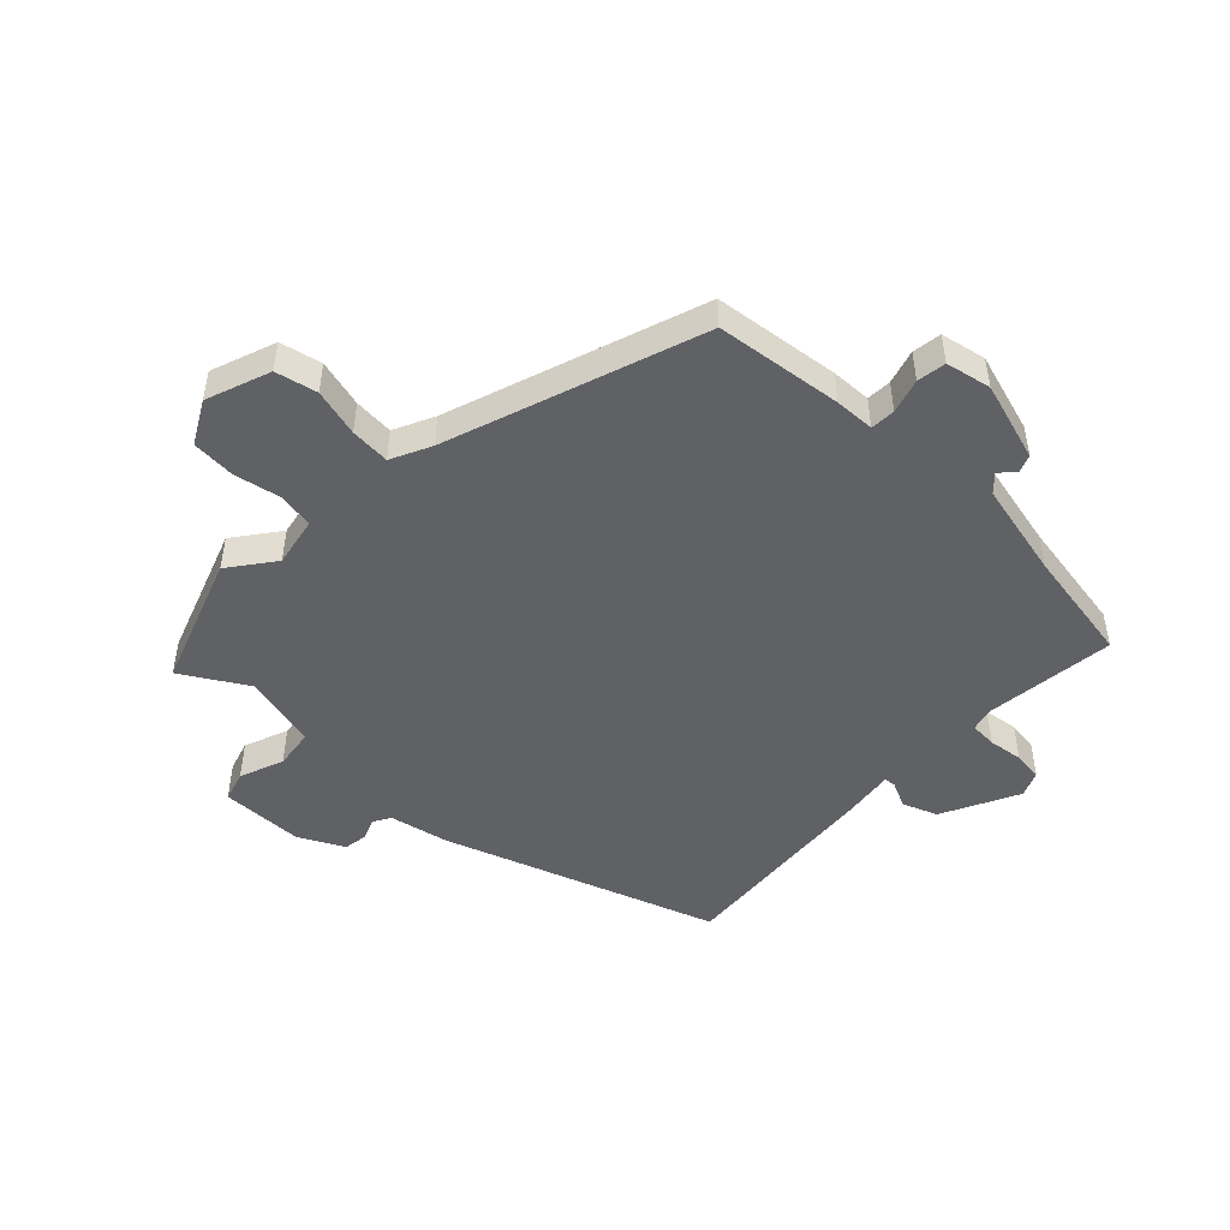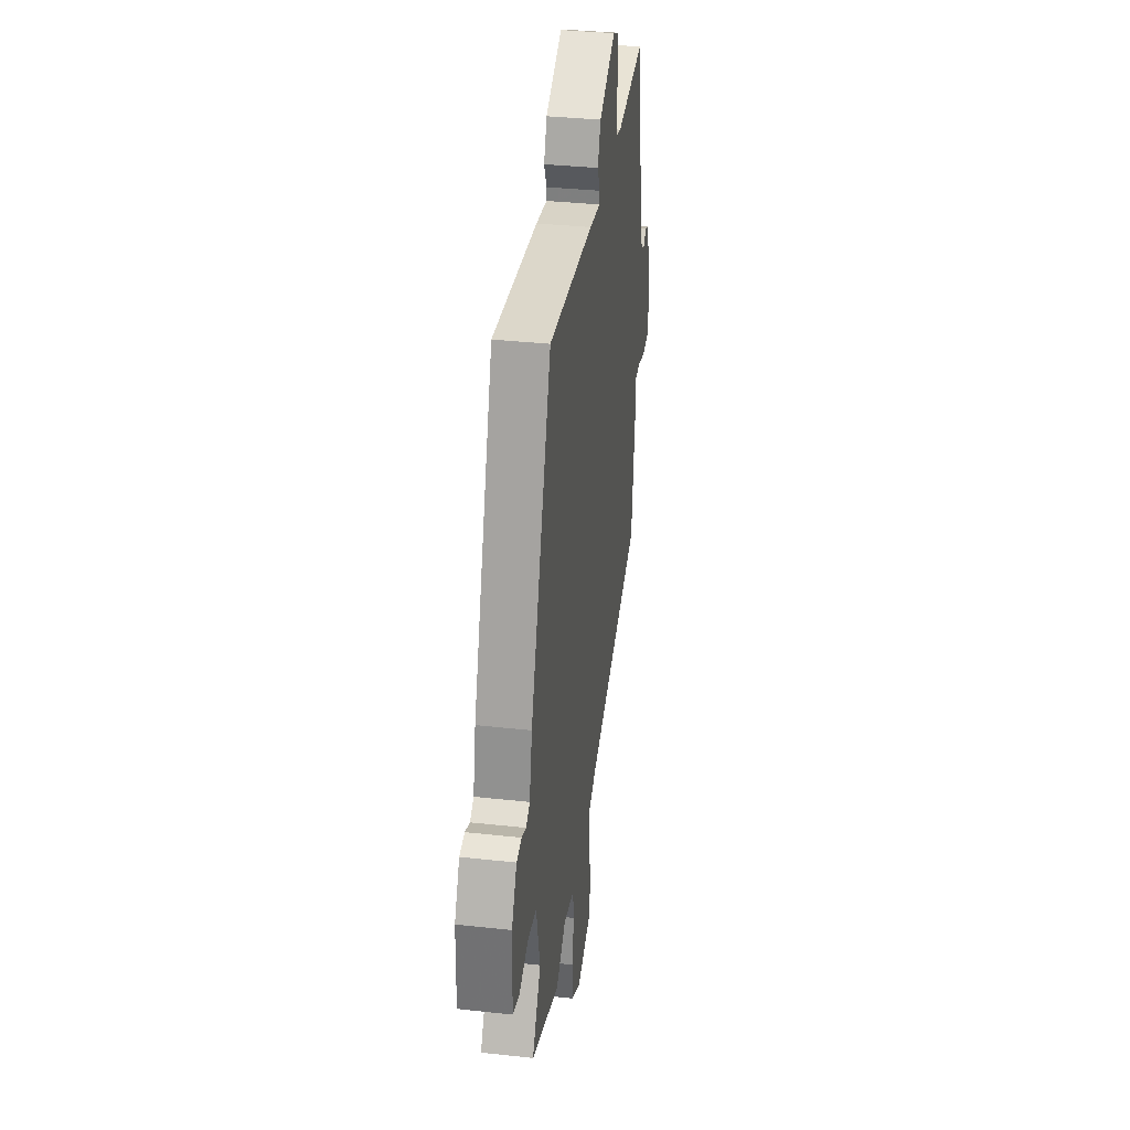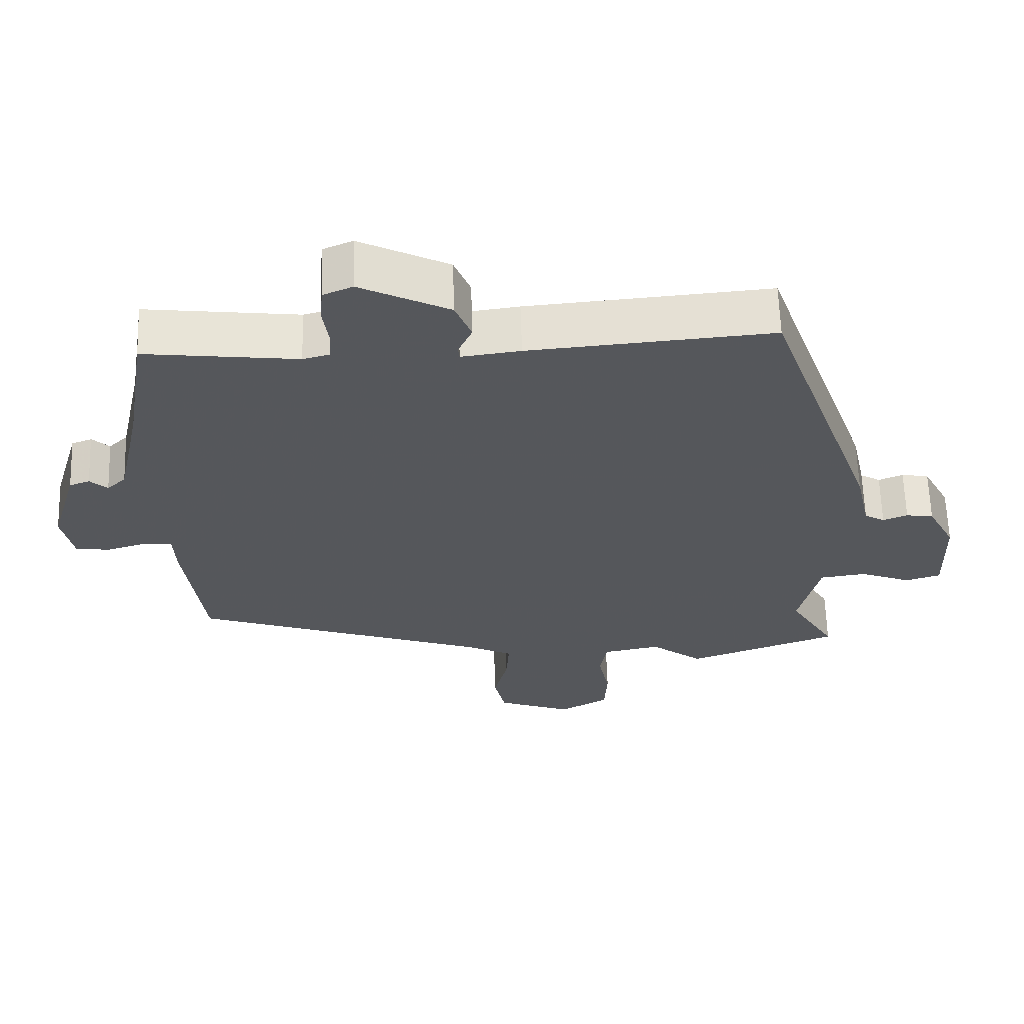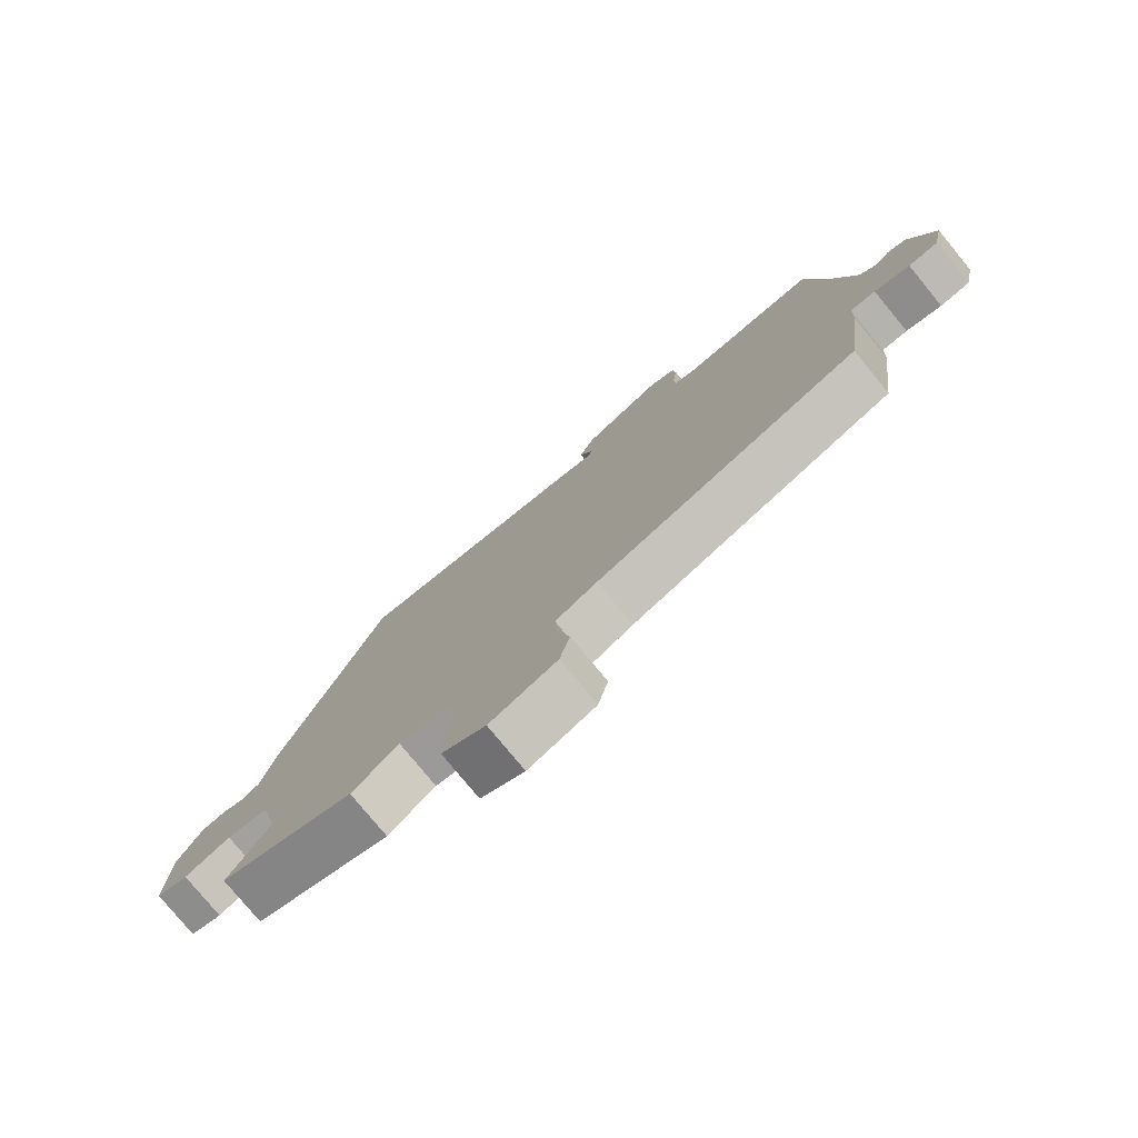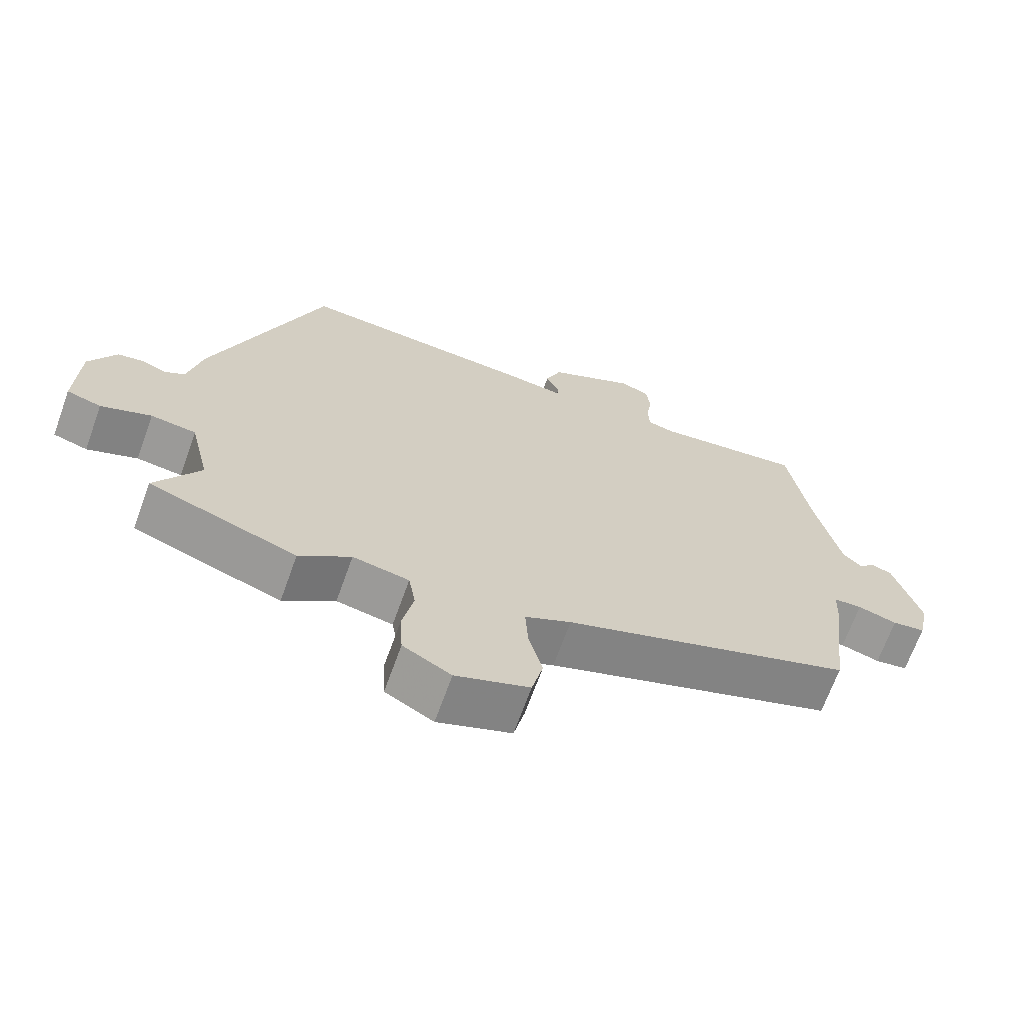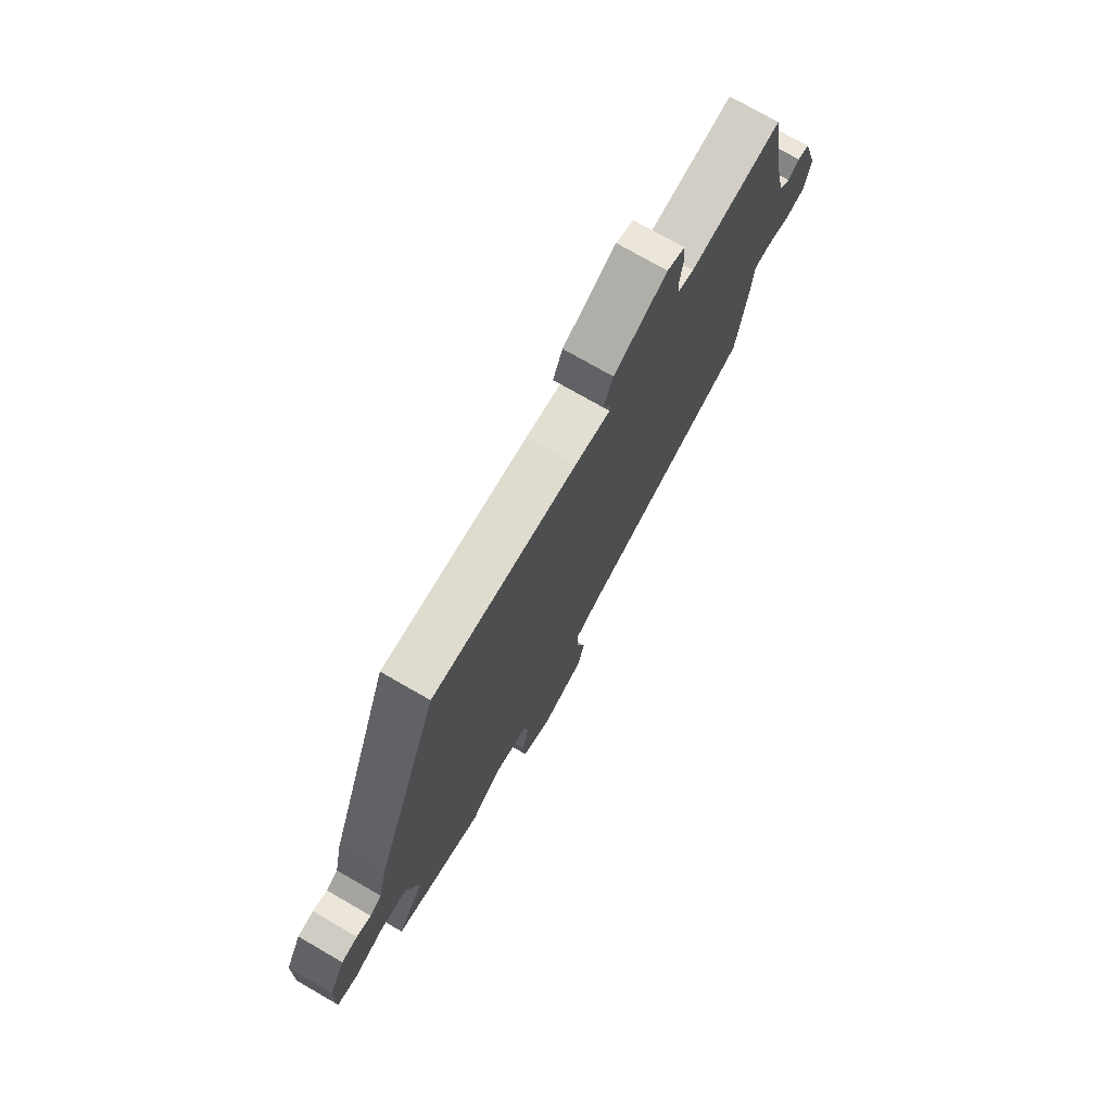
<metadata>
{"format":"obj","ext":"obj","renderer":"f3d","projection":"perspective","resolution":1024,"background":"white","views":[{"elev":-48.8,"azim":-134.1,"up":"+Y"},{"elev":35.1,"azim":98.3,"up":"+Z"},{"elev":62.8,"azim":-1.8,"up":"+Z"},{"elev":-78.1,"azim":-140.6,"up":"+Z"},{"elev":-68.0,"azim":160.2,"up":"+Z"},{"elev":75.1,"azim":119.9,"up":"+Z"}]}
</metadata>
<code>
v 0.37 0.07 0.51
v 0.531 0.07 0.06
v 0.552 0.07 -0.036
v 0.581 0.07 -0.053
v 0.616 0.07 -0.039
v 0.655 0.07 -0.045
v 0.694 0.07 -0.119
v 0.698 0.07 -0.256
v 0.648 0.07 -0.271
v 0.575 0.07 -0.243
v 0.509 0.07 -0.252
v 0.48 0.07 -0.377
v 0.545 0.07 -0.484
v 0.329 0.07 -0.562
v 0.254 0.07 -0.506
v 0.172 0.07 -0.522
v 0.162 0.07 -0.581
v 0.178 0.07 -0.659
v 0.174 0.07 -0.731
v 0.104 0.07 -0.77
v -0.003 0.07 -0.731
v -0.019 0.07 -0.662
v 0.001 0.07 -0.583
v 0.005 0.07 -0.517
v -0.062 0.07 -0.485
v -0.483 0.07 -0.341
v -0.51 0.07 -0.131
v -0.513 0.07 -0.065
v -0.554 0.07 -0.063
v -0.611 0.07 -0.08
v -0.659 0.07 -0.073
v -0.675 0.07 0.002
v -0.636 0.07 0.134
v -0.607 0.07 0.145
v -0.582 0.07 0.122
v -0.555 0.07 0.148
v -0.52 0.07 0.309
v -0.489 0.07 0.5
v -0.271 0.07 0.475
v -0.233 0.07 0.485
v -0.231 0.07 0.529
v -0.239 0.07 0.586
v -0.234 0.07 0.634
v -0.192 0.07 0.652
v -0.065 0.07 0.589
v -0.042 0.07 0.532
v -0.062 0.07 0.489
v -0.06 0.07 0.47
v 0.024 0.07 0.481
v 0.37 0 0.51
v 0.531 0 0.06
v 0.552 0 -0.036
v 0.581 0 -0.053
v 0.616 0 -0.039
v 0.655 0 -0.045
v 0.694 0 -0.119
v 0.698 0 -0.256
v 0.648 0 -0.271
v 0.575 0 -0.243
v 0.509 0 -0.252
v 0.48 0 -0.377
v 0.545 0 -0.484
v 0.329 0 -0.562
v 0.254 0 -0.506
v 0.172 0 -0.522
v 0.162 0 -0.581
v 0.178 0 -0.659
v 0.174 0 -0.731
v 0.104 0 -0.77
v -0.003 0 -0.731
v -0.019 0 -0.662
v 0.001 0 -0.583
v 0.005 0 -0.517
v -0.062 0 -0.485
v -0.483 0 -0.341
v -0.51 0 -0.131
v -0.513 0 -0.065
v -0.554 0 -0.063
v -0.611 0 -0.08
v -0.659 0 -0.073
v -0.675 0 0.002
v -0.636 0 0.134
v -0.607 0 0.145
v -0.582 0 0.122
v -0.555 0 0.148
v -0.52 0 0.309
v -0.489 0 0.5
v -0.271 0 0.475
v -0.233 0 0.485
v -0.231 0 0.529
v -0.239 0 0.586
v -0.234 0 0.634
v -0.192 0 0.652
v -0.065 0 0.589
v -0.042 0 0.532
v -0.062 0 0.489
v -0.06 0 0.47
v 0.024 0 0.481
f 1 2 3
f 49 1 3
f 48 49 3
f 45 46 47
f 44 45 47
f 43 44 47
f 42 43 47
f 41 42 47
f 40 41 47 48
f 39 40 48 3
f 37 38 39 3
f 33 34 35
f 32 33 35
f 31 32 35
f 30 31 35
f 29 30 35
f 28 29 35 36
f 25 26 27 28
f 37 3 4
f 36 37 4
f 28 36 4
f 25 28 4
f 24 25 4
f 21 22 23
f 20 21 23
f 19 20 23
f 18 19 23
f 17 18 23
f 16 17 23 24
f 12 13 14 15
f 15 16 24
f 12 15 24
f 11 12 24
f 8 9 10
f 7 8 10
f 6 7 10
f 5 6 10
f 4 5 10
f 4 10 11
f 4 11 24
f 52 51 50
f 52 50 98
f 52 98 97
f 96 95 94
f 96 94 93
f 96 93 92
f 96 92 91
f 96 91 90
f 97 96 90 89
f 52 97 89 88
f 52 88 87 86
f 84 83 82
f 84 82 81
f 84 81 80
f 84 80 79
f 84 79 78
f 85 84 78 77
f 77 76 75 74
f 53 52 86
f 53 86 85
f 53 85 77
f 53 77 74
f 53 74 73
f 72 71 70
f 72 70 69
f 72 69 68
f 72 68 67
f 72 67 66
f 73 72 66 65
f 64 63 62 61
f 73 65 64
f 73 64 61
f 73 61 60
f 59 58 57
f 59 57 56
f 59 56 55
f 59 55 54
f 59 54 53
f 60 59 53
f 73 60 53
f 1 50 51 2
f 2 51 52 3
f 3 52 53 4
f 4 53 54 5
f 5 54 55 6
f 6 55 56 7
f 7 56 57 8
f 8 57 58 9
f 9 58 59 10
f 10 59 60 11
f 11 60 61 12
f 12 61 62 13
f 13 62 63 14
f 14 63 64 15
f 15 64 65 16
f 16 65 66 17
f 17 66 67 18
f 18 67 68 19
f 19 68 69 20
f 20 69 70 21
f 21 70 71 22
f 22 71 72 23
f 23 72 73 24
f 24 73 74 25
f 25 74 75 26
f 26 75 76 27
f 27 76 77 28
f 28 77 78 29
f 29 78 79 30
f 30 79 80 31
f 31 80 81 32
f 32 81 82 33
f 33 82 83 34
f 34 83 84 35
f 35 84 85 36
f 36 85 86 37
f 37 86 87 38
f 38 87 88 39
f 39 88 89 40
f 40 89 90 41
f 41 90 91 42
f 42 91 92 43
f 43 92 93 44
f 44 93 94 45
f 45 94 95 46
f 46 95 96 47
f 47 96 97 48
f 48 97 98 49
f 49 98 50 1

</code>
